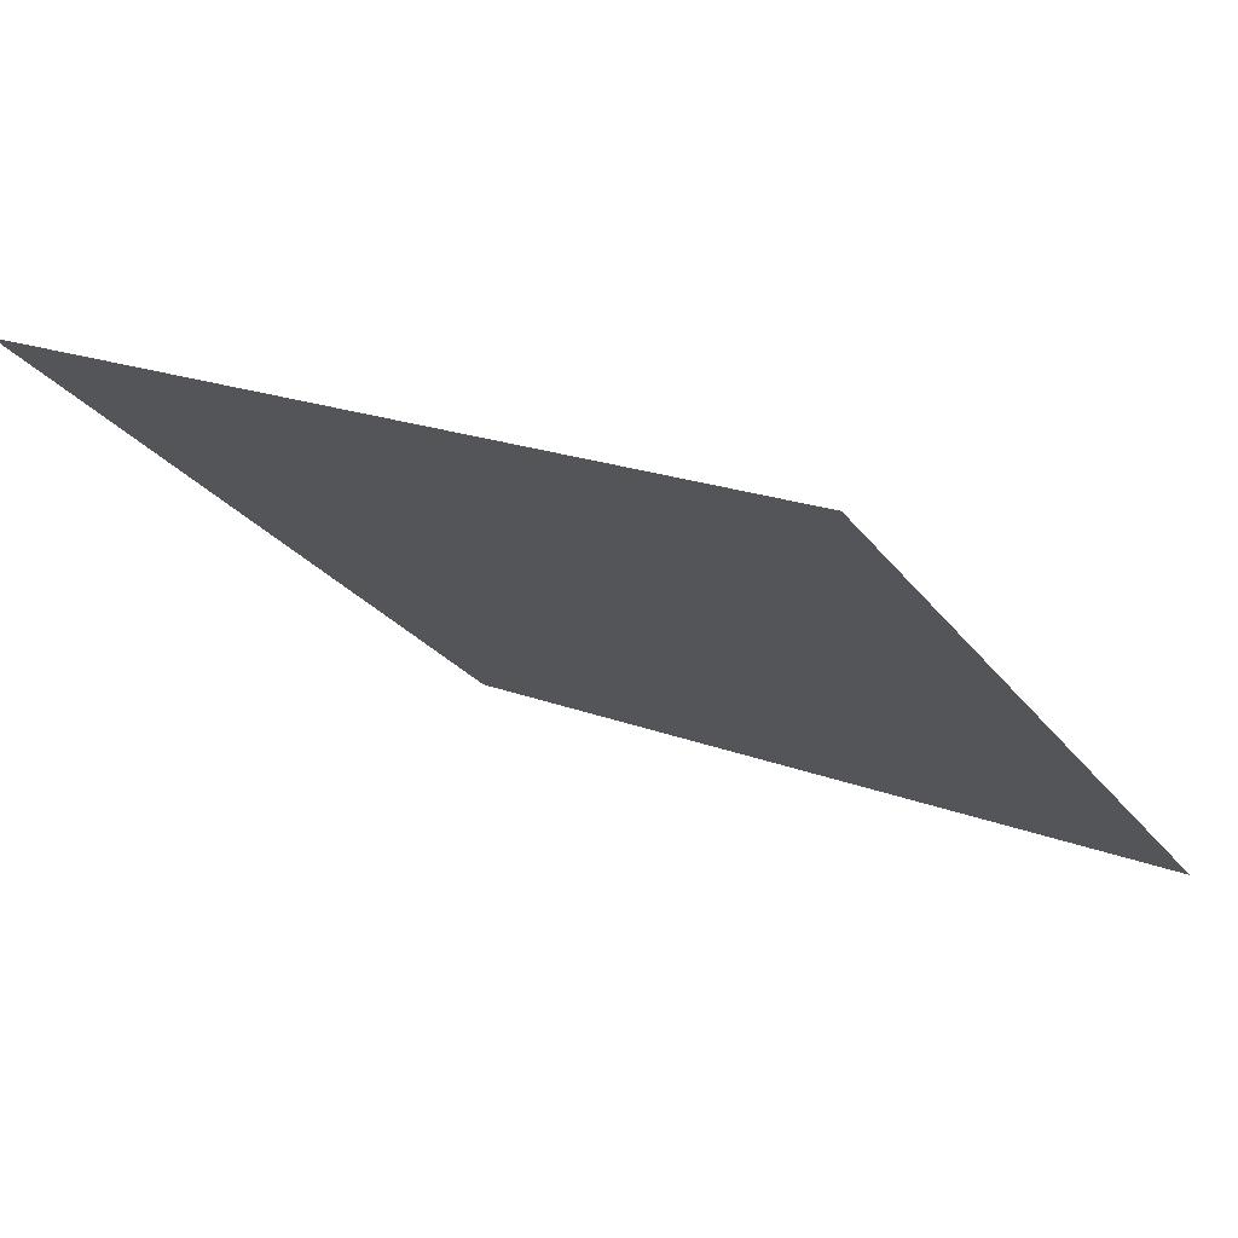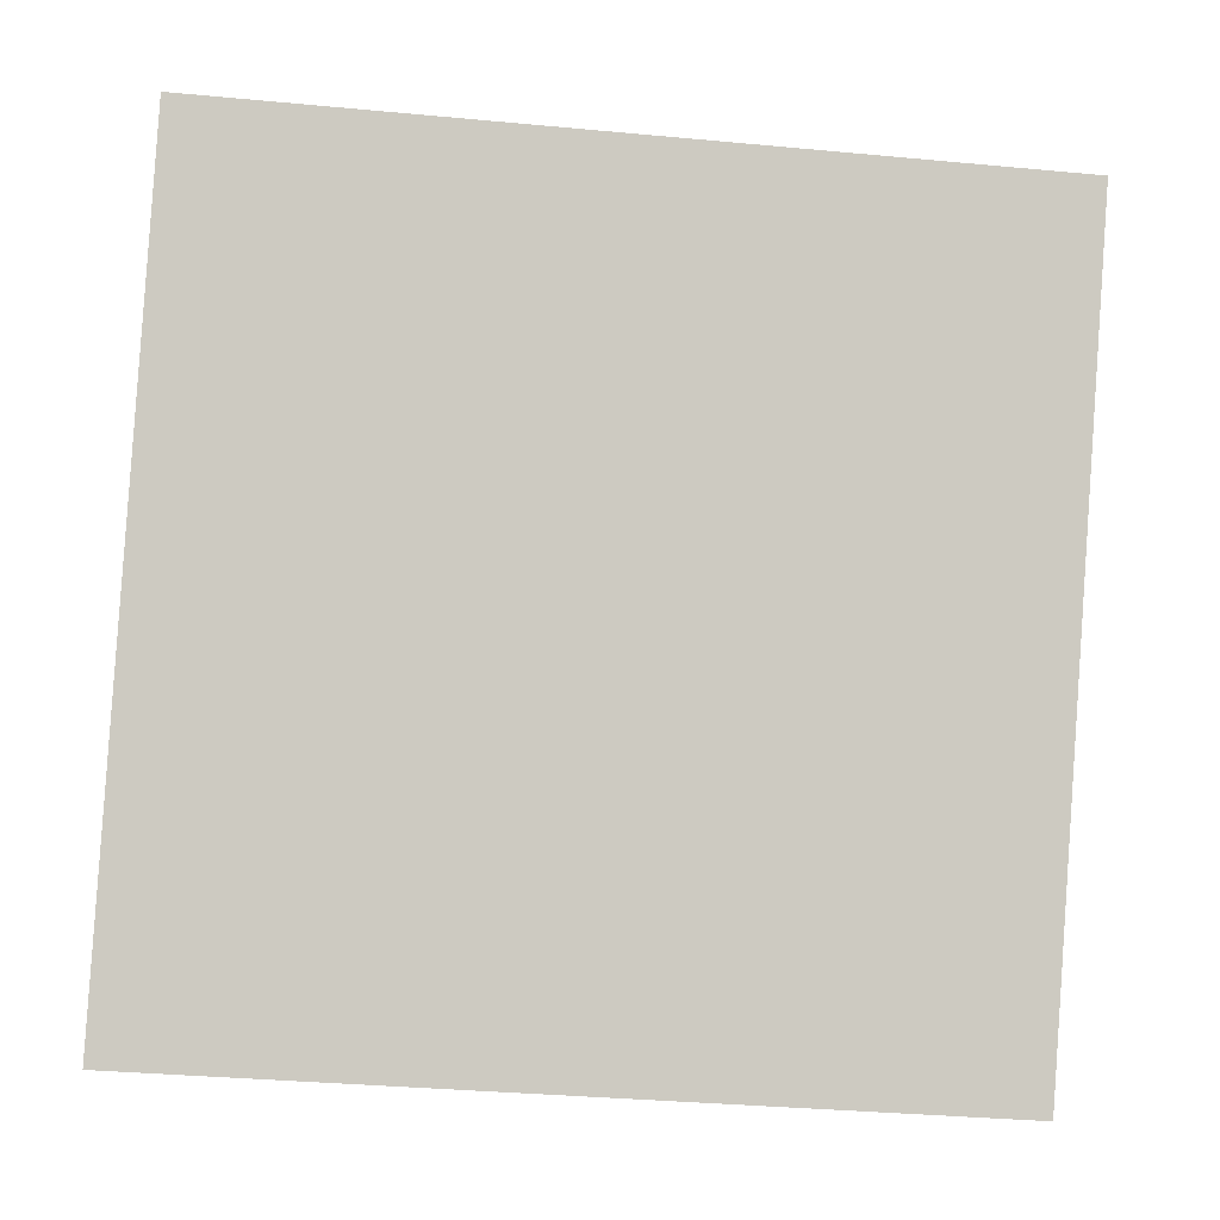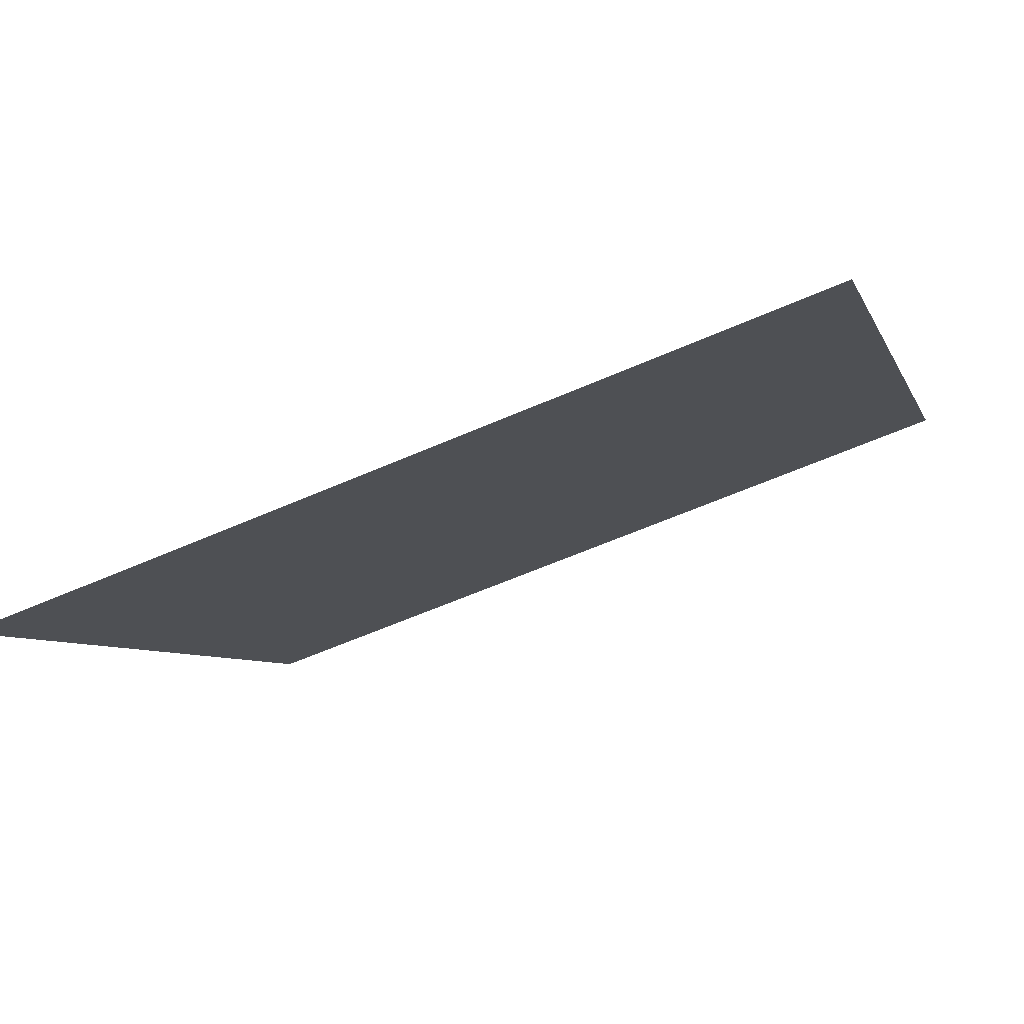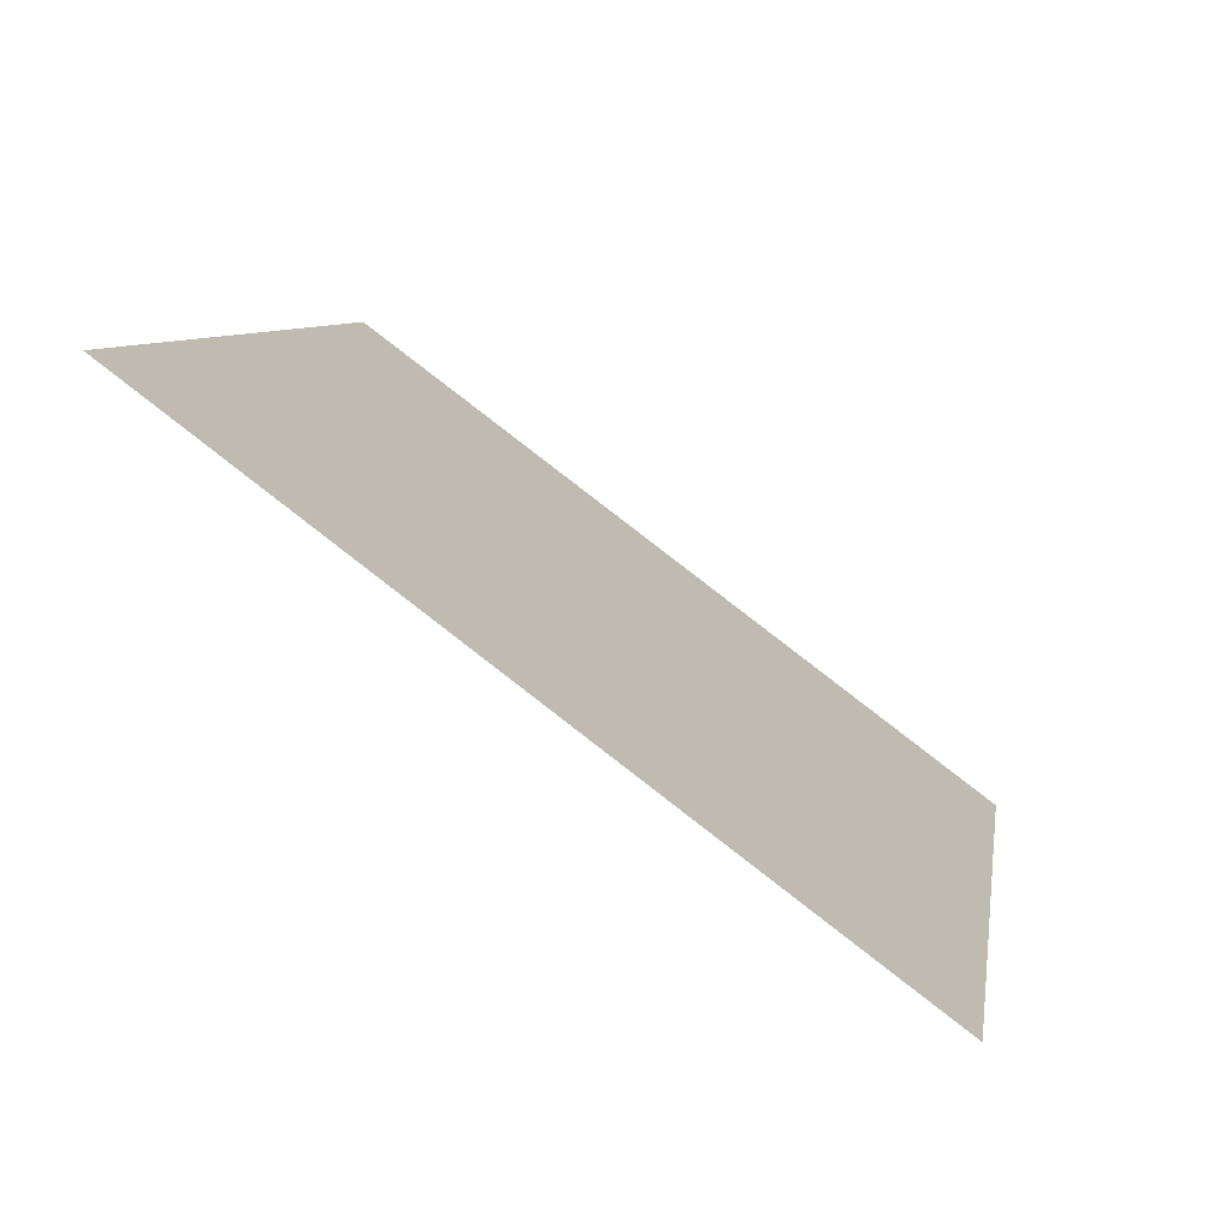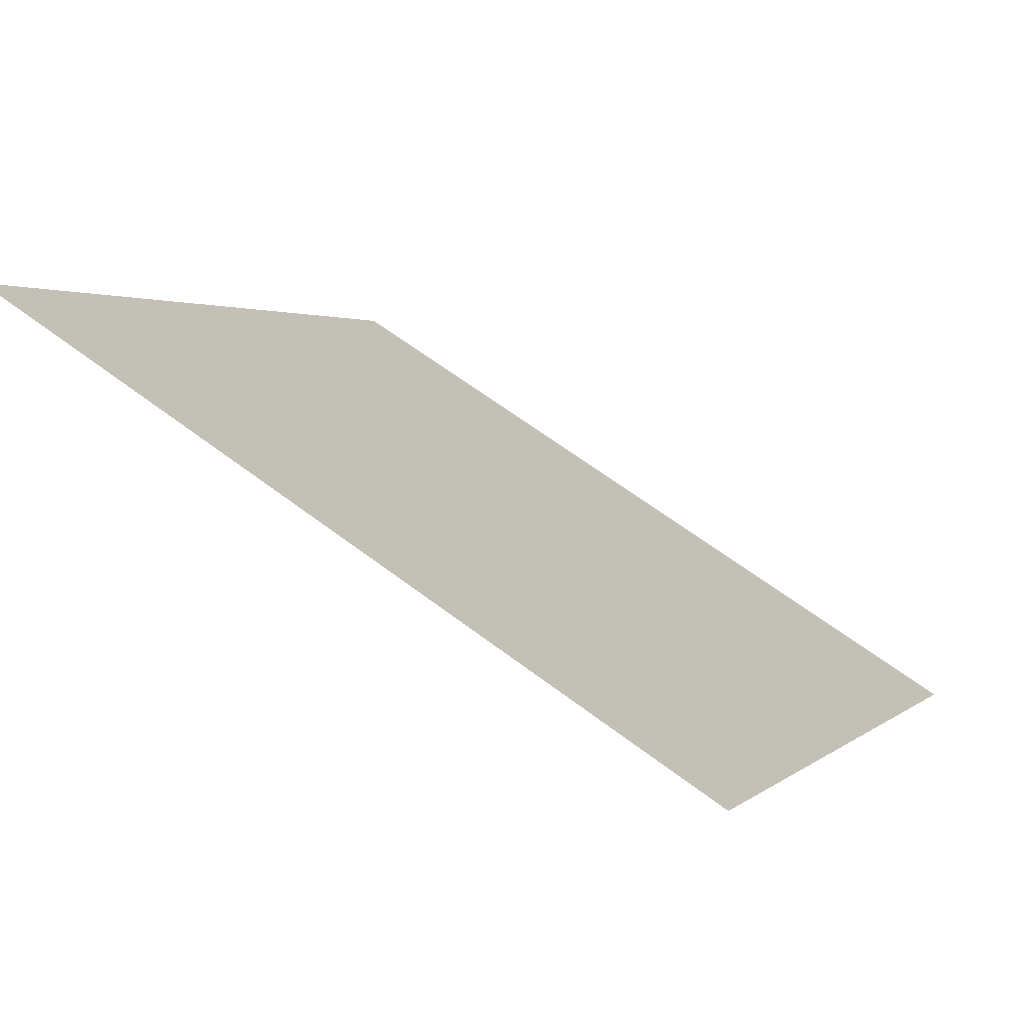
<metadata>
{"format":"obj","ext":"obj","renderer":"f3d","projection":"perspective","resolution":1024,"background":"white","views":[{"elev":17.6,"azim":36.0,"up":"+Y"},{"elev":-40.1,"azim":171.7,"up":"+Z"},{"elev":-61.6,"azim":22.8,"up":"+Z"},{"elev":6.5,"azim":99.4,"up":"+Y"},{"elev":61.9,"azim":-143.4,"up":"+Z"}]}
</metadata>
<code>
v 0.06192 0.8749 0.6275
v 0.05536 0.8751 0.6275
v 0.05548 0.879 0.6328
v 0.06204 0.8788 0.6327
f 4 3 2 1

</code>
